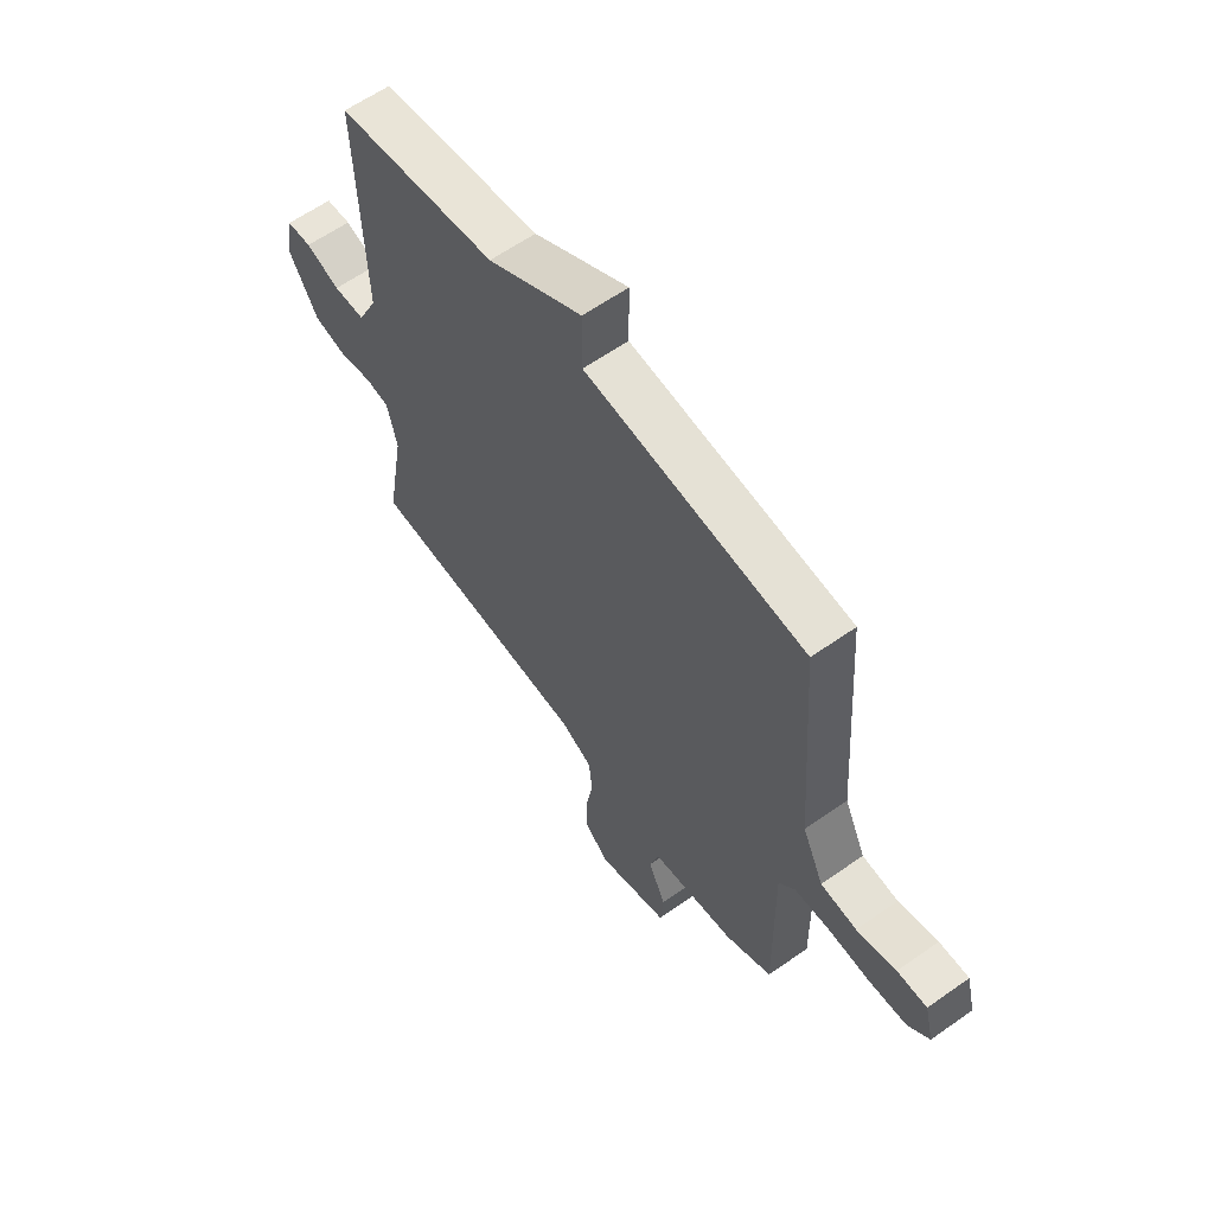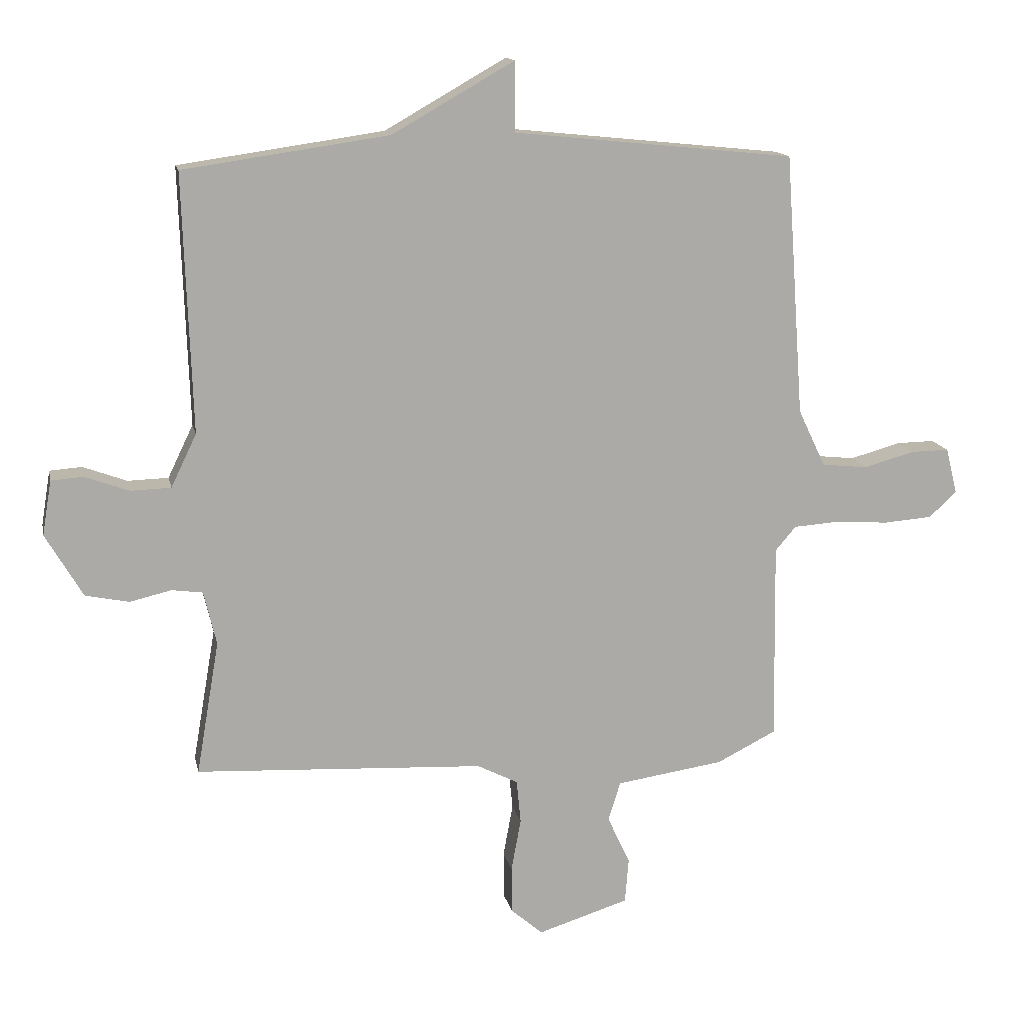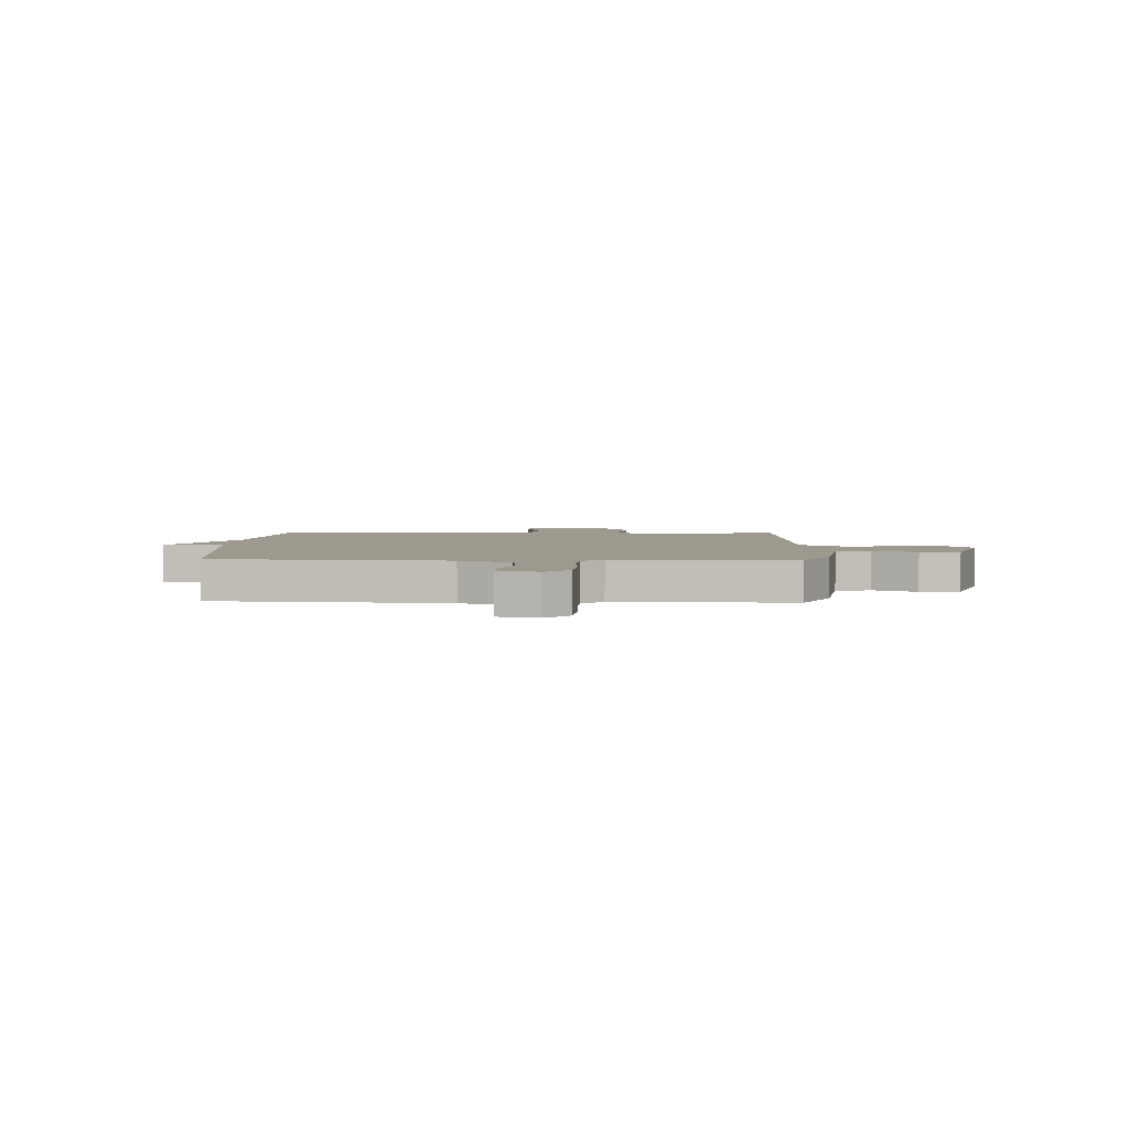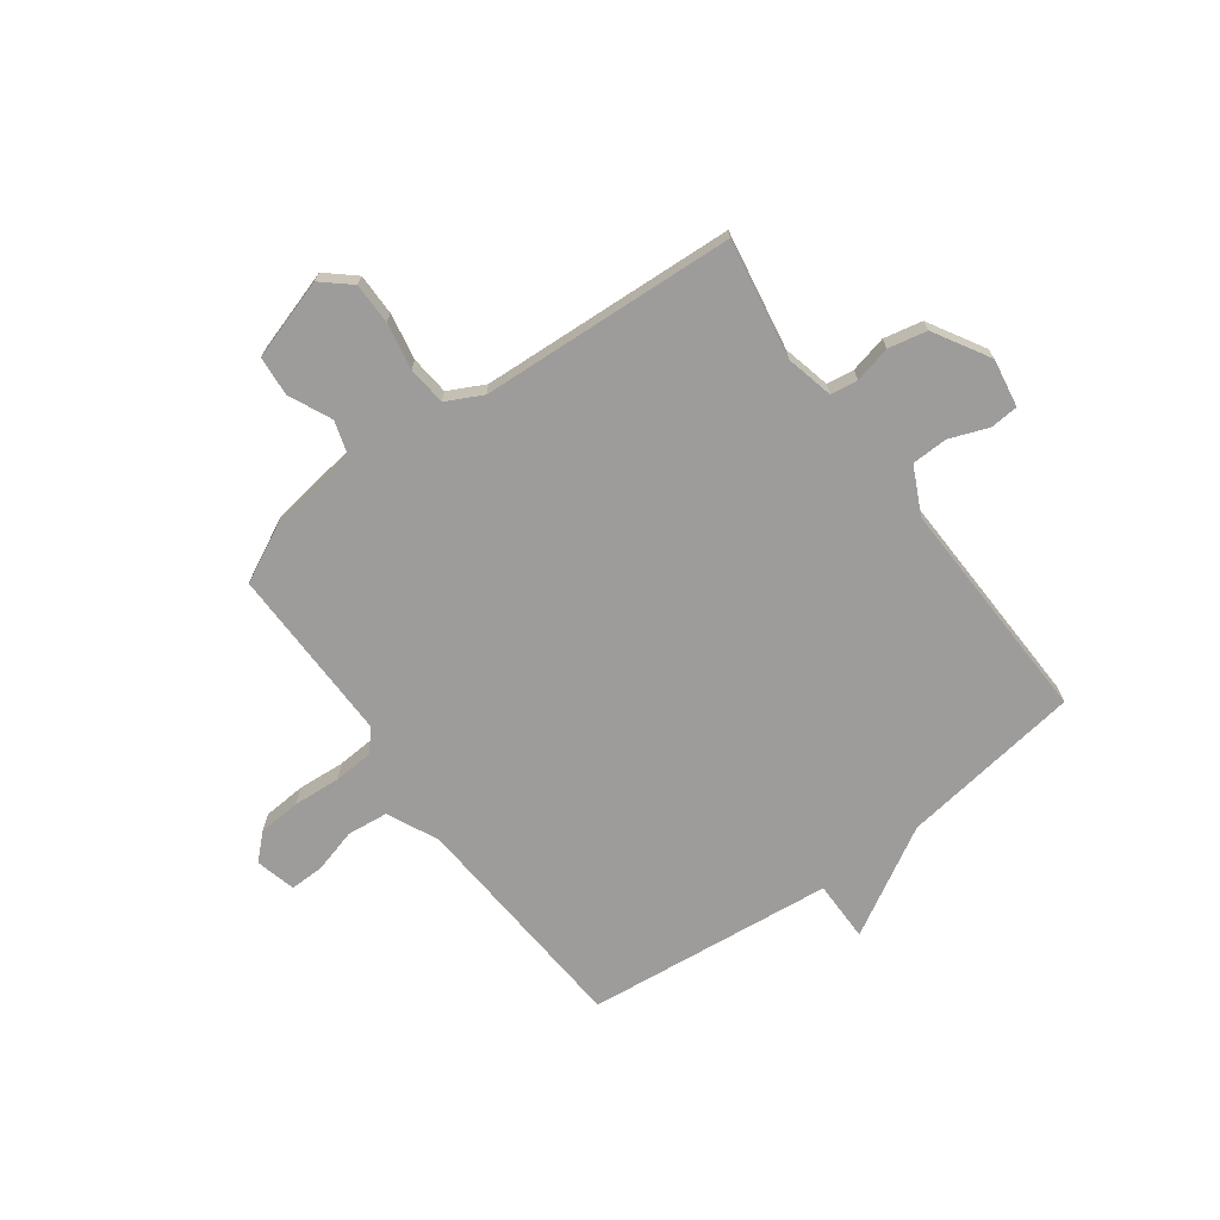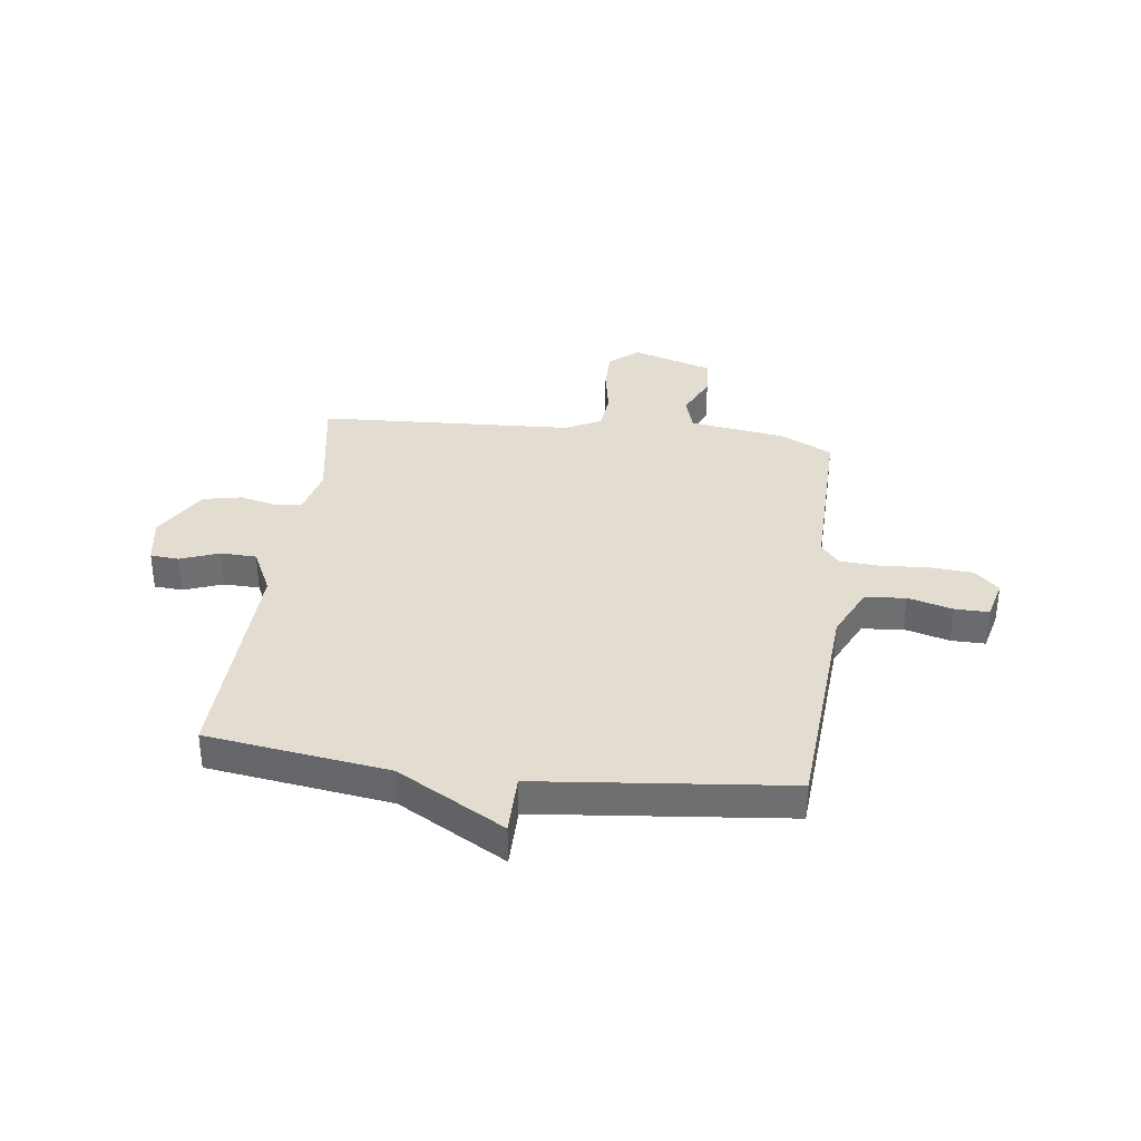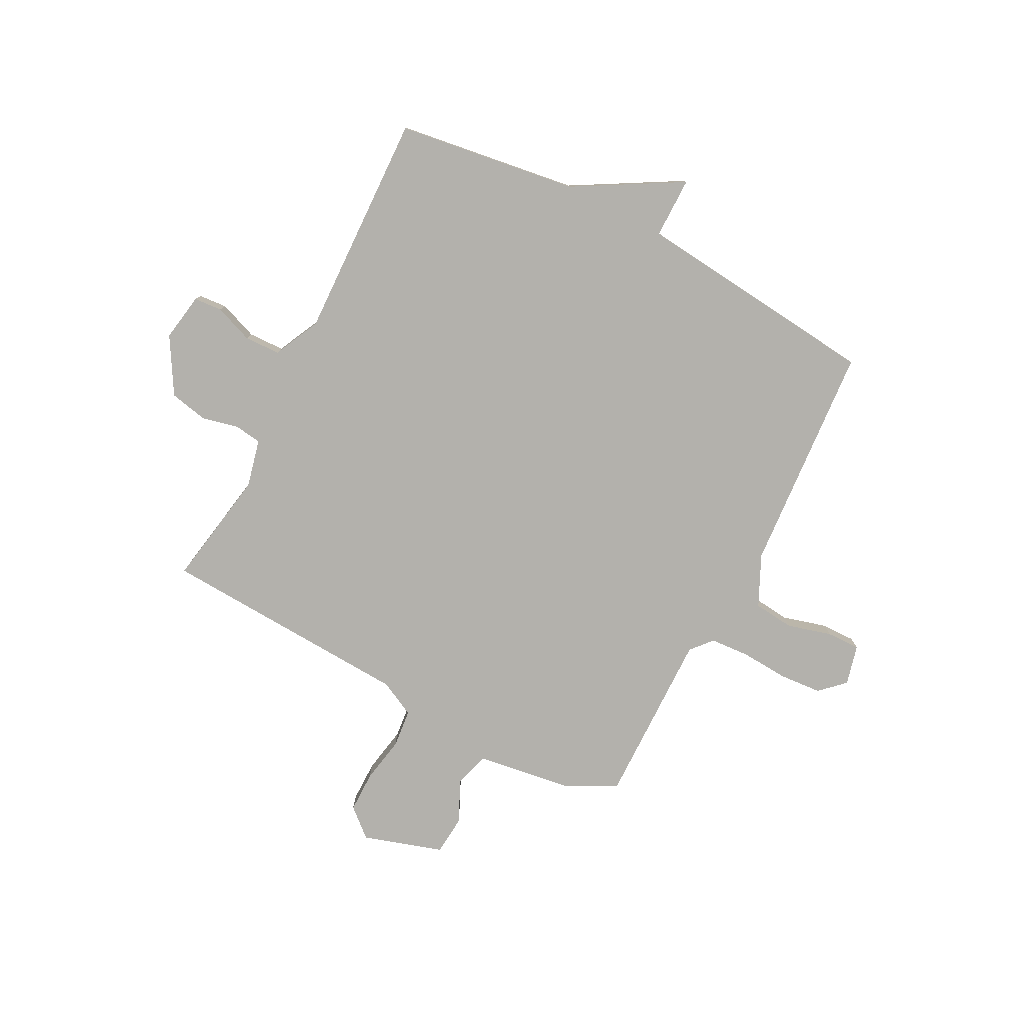
<metadata>
{"format":"obj","ext":"obj","renderer":"f3d","projection":"perspective","resolution":1024,"background":"white","views":[{"elev":61.1,"azim":54.3,"up":"+Z"},{"elev":14.3,"azim":-11.6,"up":"+Z"},{"elev":3.4,"azim":92.0,"up":"+Y"},{"elev":-70.2,"azim":-143.8,"up":"+Y"},{"elev":35.4,"azim":7.3,"up":"+Y"},{"elev":-79.0,"azim":-27.4,"up":"+Y"}]}
</metadata>
<code>
v -0.5 0.07 -0.5
v -0.462 0.07 -0.279
v -0.483 0.07 -0.19
v -0.534 0.07 -0.183
v -0.602 0.07 -0.199
v -0.674 0.07 -0.184
v -0.735 0.07 -0.08
v -0.72 0.07 0.01
v -0.667 0.07 0.014
v -0.595 0.07 -0.013
v -0.528 0.07 -0.011
v -0.486 0.07 0.076
v -0.5 0.07 0.5
v -0.162 0.07 0.548
v 0.038 0.07 0.662
v 0.038 0.07 0.548
v 0.5 0.07 0.5
v 0.531 0.07 0.07
v 0.576 0.07 -0.025
v 0.652 0.07 -0.033
v 0.735 0.07 -0.01
v 0.798 0.07 -0.009
v 0.817 0.07 -0.084
v 0.772 0.07 -0.127
v 0.692 0.07 -0.133
v 0.603 0.07 -0.127
v 0.529 0.07 -0.132
v 0.495 0.07 -0.172
v 0.5 0.07 -0.5
v 0.402 0.07 -0.549
v 0.225 0.07 -0.575
v 0.205 0.07 -0.64
v 0.242 0.07 -0.72
v 0.236 0.07 -0.794
v 0.086 0.07 -0.841
v 0.033 0.07 -0.795
v 0.033 0.07 -0.718
v 0.049 0.07 -0.631
v 0.042 0.07 -0.559
v -0.025 0.07 -0.525
v -0.5 0 -0.5
v -0.462 0 -0.279
v -0.483 0 -0.19
v -0.534 0 -0.183
v -0.602 0 -0.199
v -0.674 0 -0.184
v -0.735 0 -0.08
v -0.72 0 0.01
v -0.667 0 0.014
v -0.595 0 -0.013
v -0.528 0 -0.011
v -0.486 0 0.076
v -0.5 0 0.5
v -0.162 0 0.548
v 0.038 0 0.662
v 0.038 0 0.548
v 0.5 0 0.5
v 0.531 0 0.07
v 0.576 0 -0.025
v 0.652 0 -0.033
v 0.735 0 -0.01
v 0.798 0 -0.009
v 0.817 0 -0.084
v 0.772 0 -0.127
v 0.692 0 -0.133
v 0.603 0 -0.127
v 0.529 0 -0.132
v 0.495 0 -0.172
v 0.5 0 -0.5
v 0.402 0 -0.549
v 0.225 0 -0.575
v 0.205 0 -0.64
v 0.242 0 -0.72
v 0.236 0 -0.794
v 0.086 0 -0.841
v 0.033 0 -0.795
v 0.033 0 -0.718
v 0.049 0 -0.631
v 0.042 0 -0.559
v -0.025 0 -0.525
f 36 37 38
f 35 36 38
f 34 35 38
f 33 34 38
f 32 33 38
f 31 32 38 39
f 31 39 40
f 30 31 40
f 29 30 40
f 28 29 40
f 24 25 26
f 23 24 26
f 22 23 26
f 21 22 26
f 20 21 26
f 19 20 26 27
f 40 1 2
f 28 40 2
f 27 28 2
f 19 27 2
f 18 19 2
f 14 15 16
f 17 18 2
f 16 17 2
f 14 16 2
f 13 14 2
f 12 13 2
f 8 9 10
f 7 8 10
f 6 7 10
f 5 6 10
f 4 5 10
f 3 4 10 11
f 12 2 3
f 3 11 12
f 78 77 76
f 78 76 75
f 78 75 74
f 78 74 73
f 78 73 72
f 79 78 72 71
f 80 79 71
f 80 71 70
f 80 70 69
f 80 69 68
f 66 65 64
f 66 64 63
f 66 63 62
f 66 62 61
f 66 61 60
f 67 66 60 59
f 42 41 80
f 42 80 68
f 42 68 67
f 42 67 59
f 42 59 58
f 56 55 54
f 42 58 57
f 42 57 56
f 42 56 54
f 42 54 53
f 42 53 52
f 50 49 48
f 50 48 47
f 50 47 46
f 50 46 45
f 50 45 44
f 51 50 44 43
f 43 42 52
f 52 51 43
f 1 41 42 2
f 2 42 43 3
f 3 43 44 4
f 4 44 45 5
f 5 45 46 6
f 6 46 47 7
f 7 47 48 8
f 8 48 49 9
f 9 49 50 10
f 10 50 51 11
f 11 51 52 12
f 12 52 53 13
f 13 53 54 14
f 14 54 55 15
f 15 55 56 16
f 16 56 57 17
f 17 57 58 18
f 18 58 59 19
f 19 59 60 20
f 20 60 61 21
f 21 61 62 22
f 22 62 63 23
f 23 63 64 24
f 24 64 65 25
f 25 65 66 26
f 26 66 67 27
f 27 67 68 28
f 28 68 69 29
f 29 69 70 30
f 30 70 71 31
f 31 71 72 32
f 32 72 73 33
f 33 73 74 34
f 34 74 75 35
f 35 75 76 36
f 36 76 77 37
f 37 77 78 38
f 38 78 79 39
f 39 79 80 40
f 40 80 41 1

</code>
